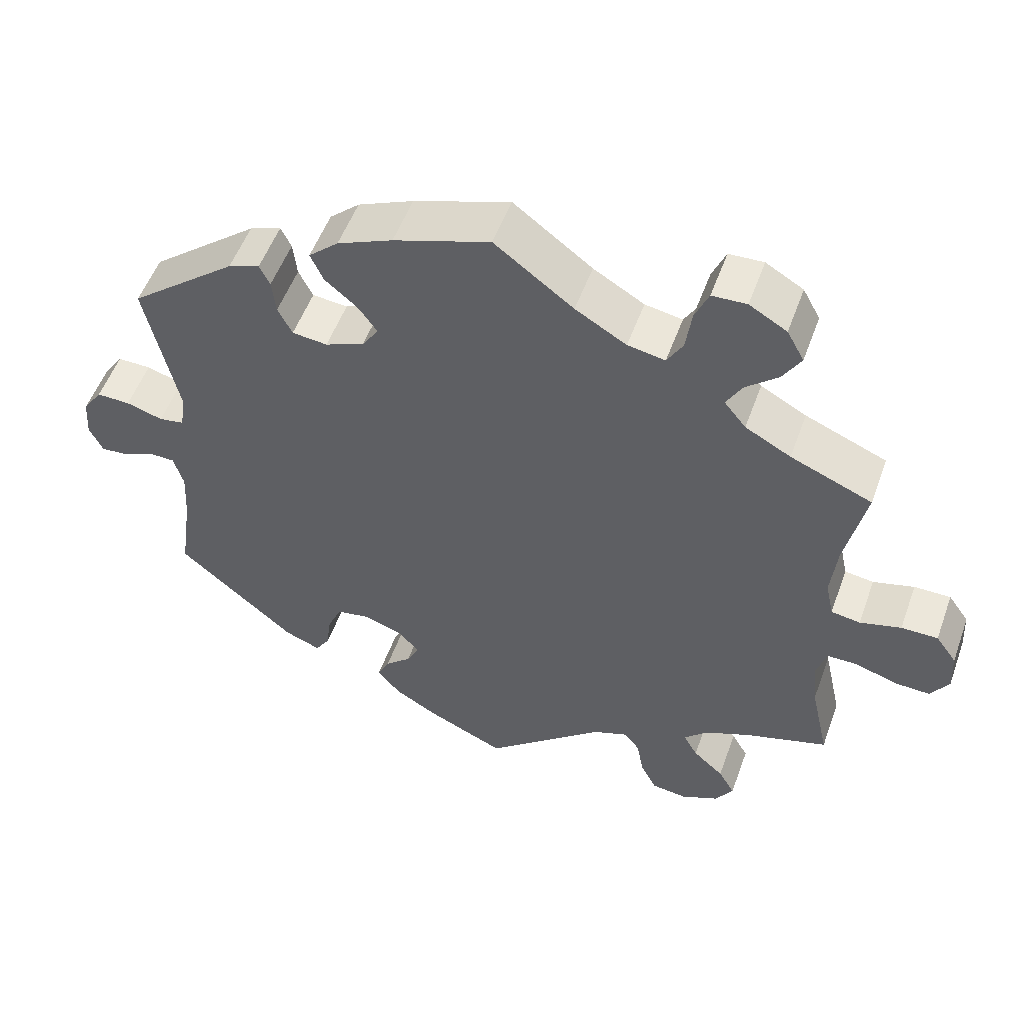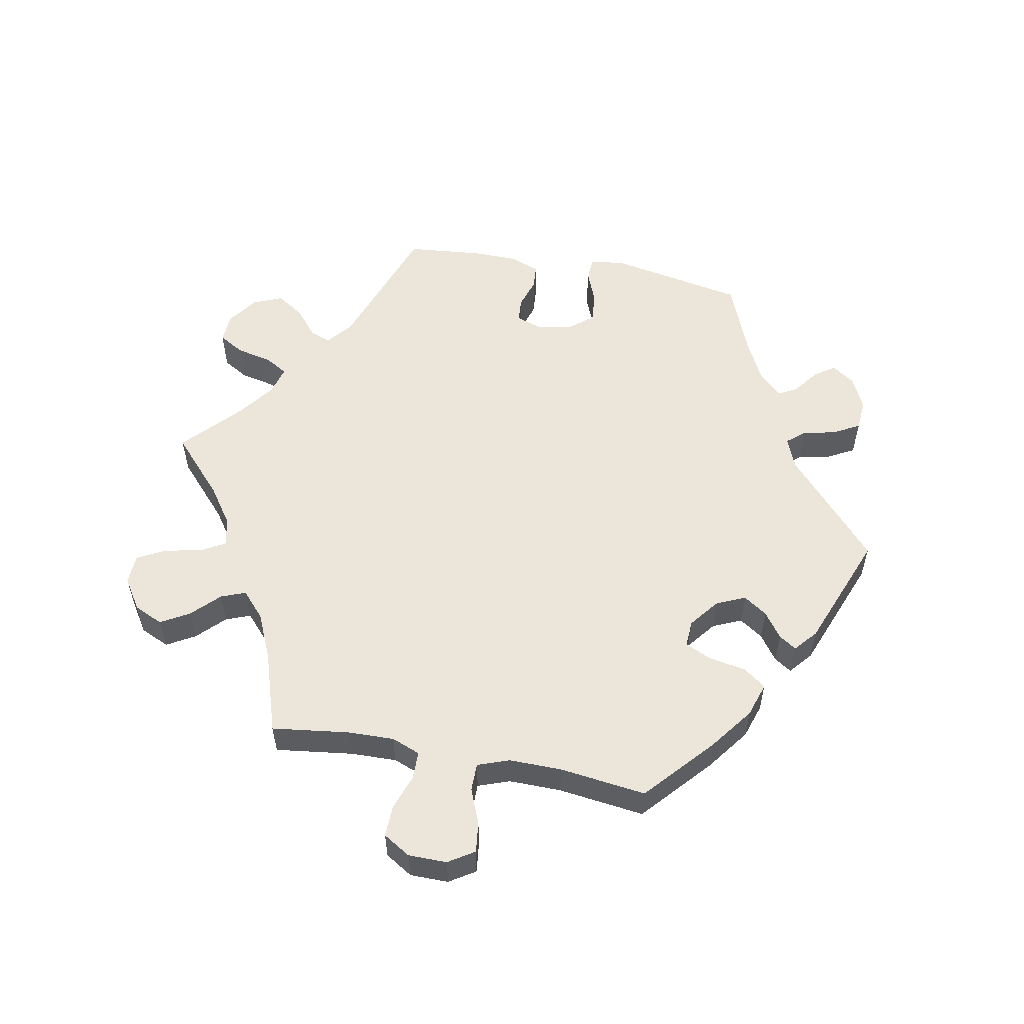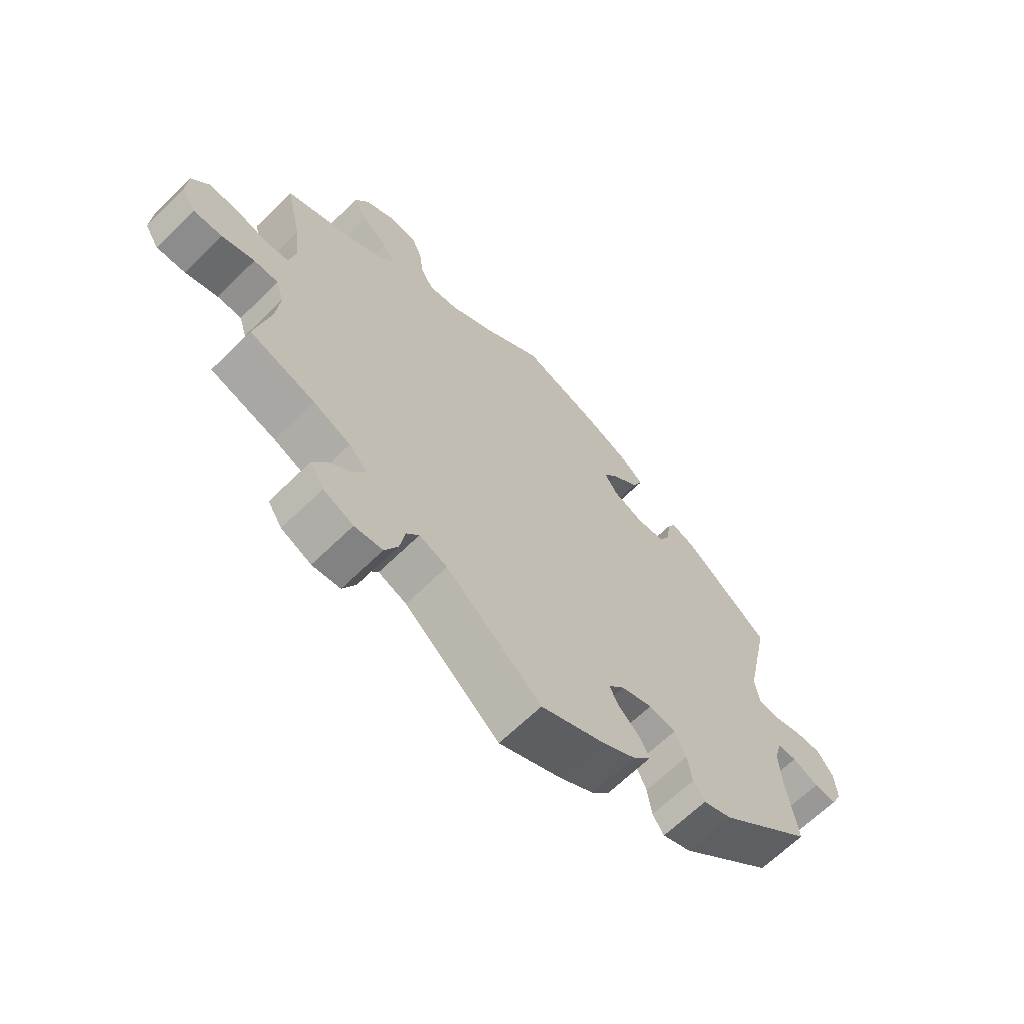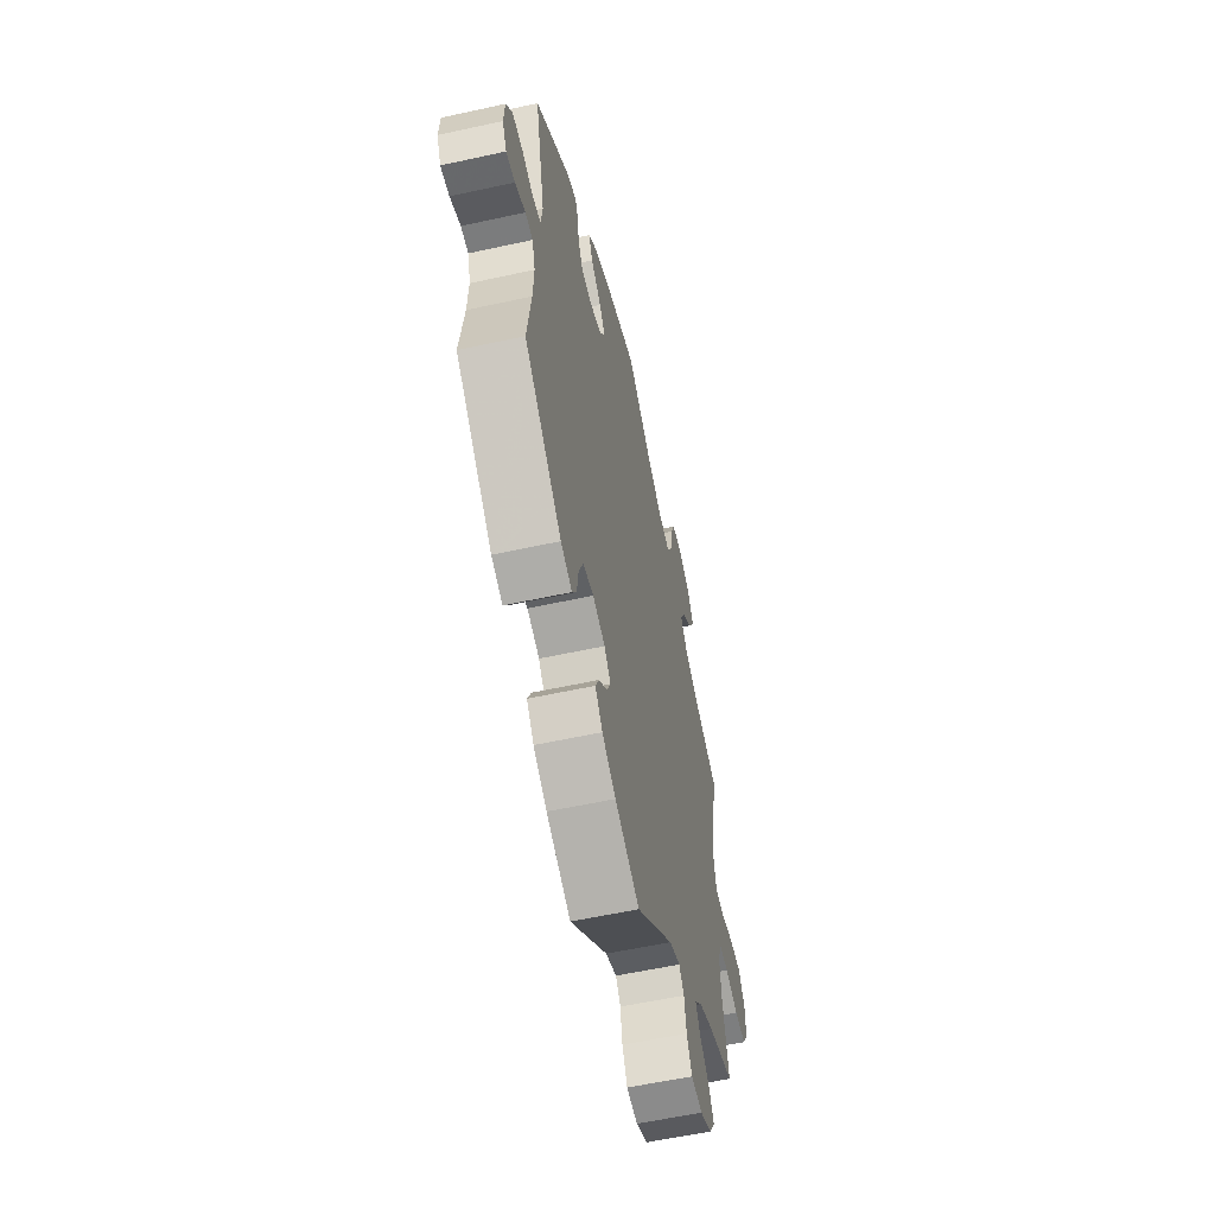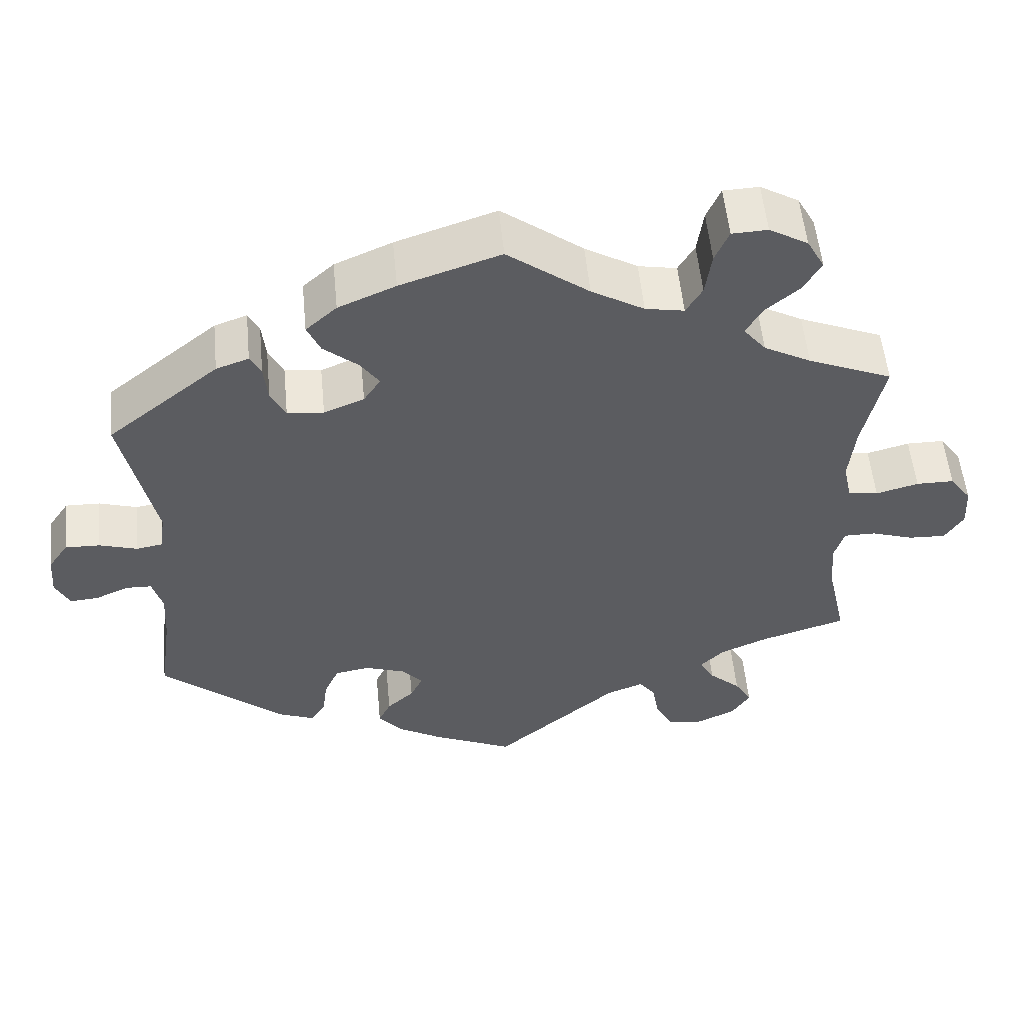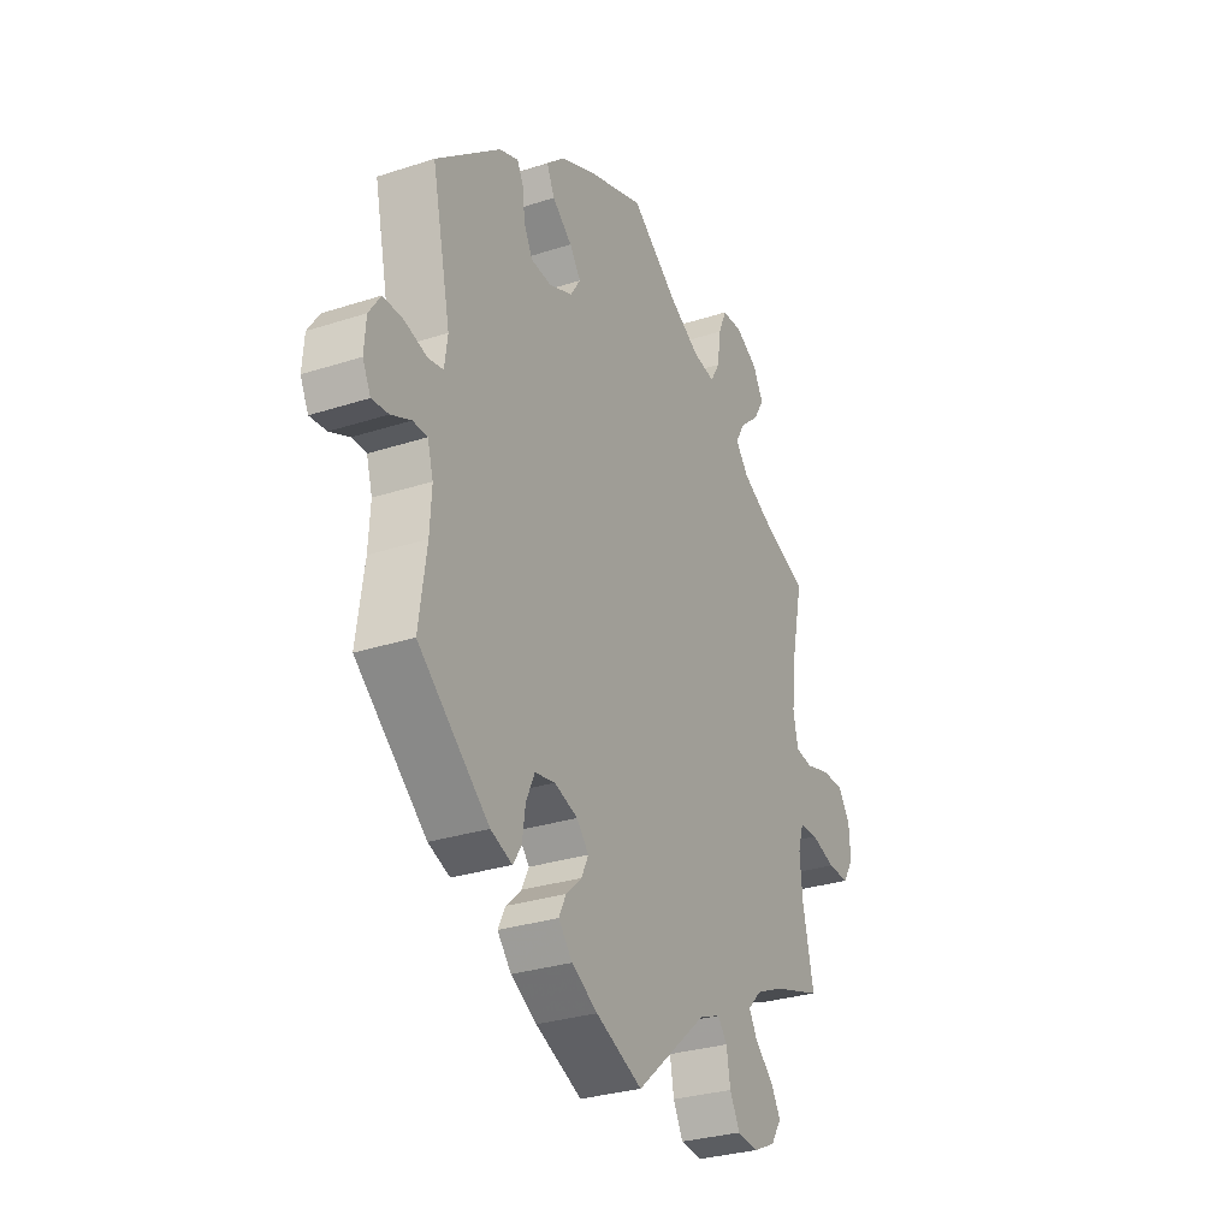
<metadata>
{"format":"obj","ext":"obj","renderer":"f3d","projection":"perspective","resolution":1024,"background":"white","views":[{"elev":53.2,"azim":-160.3,"up":"+Z"},{"elev":55.5,"azim":-19.1,"up":"+Y"},{"elev":-65.7,"azim":-45.5,"up":"+Z"},{"elev":-57.0,"azim":102.9,"up":"+Z"},{"elev":54.3,"azim":174.5,"up":"+Z"},{"elev":-29.4,"azim":115.7,"up":"+Z"}]}
</metadata>
<code>
v 0.459 0.07 0.092
v 0.466 0.07 0.042
v 0.5 0.07 0.036
v 0.549 0.07 0.051
v 0.594 0.07 0.052
v 0.62 0.07 0.014
v 0.624 0.07 -0.04
v 0.606 0.07 -0.077
v 0.569 0.07 -0.074
v 0.525 0.07 -0.055
v 0.493 0.07 -0.056
v 0.48 0.07 -0.101
v 0.484 0.07 -0.17
v 0.501 0.07 -0.289
v 0.343 0.07 -0.424
v 0.295 0.07 -0.443
v 0.276 0.07 -0.414
v 0.269 0.07 -0.363
v 0.25 0.07 -0.321
v 0.205 0.07 -0.313
v 0.153 0.07 -0.331
v 0.126 0.07 -0.362
v 0.142 0.07 -0.395
v 0.177 0.07 -0.427
v 0.193 0.07 -0.46
v 0.162 0.07 -0.497
v 0.104 0.07 -0.531
v 0 0.07 -0.578
v -0.16 0.07 -0.441
v -0.207 0.07 -0.423
v -0.228 0.07 -0.45
v -0.237 0.07 -0.501
v -0.259 0.07 -0.544
v -0.306 0.07 -0.55
v -0.356 0.07 -0.527
v -0.38 0.07 -0.49
v -0.358 0.07 -0.452
v -0.317 0.07 -0.415
v -0.298 0.07 -0.381
v -0.329 0.07 -0.35
v -0.391 0.07 -0.323
v -0.501 0.07 -0.289
v -0.476 0.07 -0.176
v -0.47 0.07 -0.11
v -0.483 0.07 -0.067
v -0.524 0.07 -0.067
v -0.579 0.07 -0.085
v -0.627 0.07 -0.087
v -0.651 0.07 -0.049
v -0.648 0.07 0.006
v -0.62 0.07 0.045
v -0.571 0.07 0.045
v -0.516 0.07 0.03
v -0.477 0.07 0.036
v -0.466 0.07 0.087
v -0.474 0.07 0.163
v -0.501 0.07 0.288
v -0.392 0.07 0.333
v -0.331 0.07 0.366
v -0.302 0.07 0.402
v -0.323 0.07 0.439
v -0.366 0.07 0.476
v -0.39 0.07 0.516
v -0.367 0.07 0.558
v -0.317 0.07 0.587
v -0.271 0.07 0.585
v -0.253 0.07 0.543
v -0.245 0.07 0.486
v -0.224 0.07 0.45
v -0.174 0.07 0.459
v -0.106 0.07 0.499
v -0.001 0.07 0.578
v 0.128 0.07 0.535
v 0.202 0.07 0.503
v 0.242 0.07 0.467
v 0.225 0.07 0.429
v 0.181 0.07 0.392
v 0.156 0.07 0.357
v 0.178 0.07 0.323
v 0.23 0.07 0.302
v 0.277 0.07 0.307
v 0.296 0.07 0.345
v 0.301 0.07 0.392
v 0.315 0.07 0.42
v 0.357 0.07 0.405
v 0.501 0.07 0.289
v 0.459 0 0.092
v 0.466 0 0.042
v 0.5 0 0.036
v 0.549 0 0.051
v 0.594 0 0.052
v 0.62 0 0.014
v 0.624 0 -0.04
v 0.606 0 -0.077
v 0.569 0 -0.074
v 0.525 0 -0.055
v 0.493 0 -0.056
v 0.48 0 -0.101
v 0.484 0 -0.17
v 0.501 0 -0.289
v 0.343 0 -0.424
v 0.295 0 -0.443
v 0.276 0 -0.414
v 0.269 0 -0.363
v 0.25 0 -0.321
v 0.205 0 -0.313
v 0.153 0 -0.331
v 0.126 0 -0.362
v 0.142 0 -0.395
v 0.177 0 -0.427
v 0.193 0 -0.46
v 0.162 0 -0.497
v 0.104 0 -0.531
v 0 0 -0.578
v -0.16 0 -0.441
v -0.207 0 -0.423
v -0.228 0 -0.45
v -0.237 0 -0.501
v -0.259 0 -0.544
v -0.306 0 -0.55
v -0.356 0 -0.527
v -0.38 0 -0.49
v -0.358 0 -0.452
v -0.317 0 -0.415
v -0.298 0 -0.381
v -0.329 0 -0.35
v -0.391 0 -0.323
v -0.501 0 -0.289
v -0.476 0 -0.176
v -0.47 0 -0.11
v -0.483 0 -0.067
v -0.524 0 -0.067
v -0.579 0 -0.085
v -0.627 0 -0.087
v -0.651 0 -0.049
v -0.648 0 0.006
v -0.62 0 0.045
v -0.571 0 0.045
v -0.516 0 0.03
v -0.477 0 0.036
v -0.466 0 0.087
v -0.474 0 0.163
v -0.501 0 0.288
v -0.392 0 0.333
v -0.331 0 0.366
v -0.302 0 0.402
v -0.323 0 0.439
v -0.366 0 0.476
v -0.39 0 0.516
v -0.367 0 0.558
v -0.317 0 0.587
v -0.271 0 0.585
v -0.253 0 0.543
v -0.245 0 0.486
v -0.224 0 0.45
v -0.174 0 0.459
v -0.106 0 0.499
v -0.001 0 0.578
v 0.128 0 0.535
v 0.202 0 0.503
v 0.242 0 0.467
v 0.225 0 0.429
v 0.181 0 0.392
v 0.156 0 0.357
v 0.178 0 0.323
v 0.23 0 0.302
v 0.277 0 0.307
v 0.296 0 0.345
v 0.301 0 0.392
v 0.315 0 0.42
v 0.357 0 0.405
v 0.501 0 0.289
f 85 86 1
f 82 83 84 85
f 81 82 85 1
f 80 81 1 2
f 79 80 2
f 74 75 76 77
f 74 77 78
f 71 72 73 74
f 70 71 74 78
f 69 70 78 79
f 65 66 67 68
f 65 68 69
f 64 65 69
f 61 62 63 64
f 60 61 64 69
f 59 60 69 79
f 56 57 58
f 55 56 58 59
f 54 55 59 79
f 50 51 52 53
f 50 53 54
f 49 50 54
f 46 47 48 49
f 45 46 49 54
f 44 45 54 79
f 41 42 43
f 40 41 43 44
f 39 40 44 79
f 35 36 37 38
f 31 32 33 34
f 30 31 34 35
f 26 27 28 29
f 26 29 30
f 23 24 25 26
f 22 23 26 30
f 21 22 30
f 20 21 30
f 15 16 17 18
f 13 14 15 18
f 12 13 18 19
f 11 12 19 20
f 7 8 9 10
f 7 10 11
f 6 7 11
f 3 4 5 6
f 2 3 6 11
f 30 35 38 39
f 20 30 39 79
f 2 11 20 79
f 87 172 171
f 171 170 169 168
f 87 171 168 167
f 88 87 167 166
f 88 166 165
f 163 162 161 160
f 164 163 160
f 160 159 158 157
f 164 160 157 156
f 165 164 156 155
f 154 153 152 151
f 155 154 151
f 155 151 150
f 150 149 148 147
f 155 150 147 146
f 165 155 146 145
f 144 143 142
f 145 144 142 141
f 165 145 141 140
f 139 138 137 136
f 140 139 136
f 140 136 135
f 135 134 133 132
f 140 135 132 131
f 165 140 131 130
f 129 128 127
f 130 129 127 126
f 165 130 126 125
f 124 123 122 121
f 120 119 118 117
f 121 120 117 116
f 115 114 113 112
f 116 115 112
f 112 111 110 109
f 116 112 109 108
f 116 108 107
f 116 107 106
f 104 103 102 101
f 104 101 100 99
f 105 104 99 98
f 106 105 98 97
f 96 95 94 93
f 97 96 93
f 97 93 92
f 92 91 90 89
f 97 92 89 88
f 125 124 121 116
f 165 125 116 106
f 165 106 97 88
f 1 87 88 2
f 2 88 89 3
f 3 89 90 4
f 4 90 91 5
f 5 91 92 6
f 6 92 93 7
f 7 93 94 8
f 8 94 95 9
f 9 95 96 10
f 10 96 97 11
f 11 97 98 12
f 12 98 99 13
f 13 99 100 14
f 14 100 101 15
f 15 101 102 16
f 16 102 103 17
f 17 103 104 18
f 18 104 105 19
f 19 105 106 20
f 20 106 107 21
f 21 107 108 22
f 22 108 109 23
f 23 109 110 24
f 24 110 111 25
f 25 111 112 26
f 26 112 113 27
f 27 113 114 28
f 28 114 115 29
f 29 115 116 30
f 30 116 117 31
f 31 117 118 32
f 32 118 119 33
f 33 119 120 34
f 34 120 121 35
f 35 121 122 36
f 36 122 123 37
f 37 123 124 38
f 38 124 125 39
f 39 125 126 40
f 40 126 127 41
f 41 127 128 42
f 42 128 129 43
f 43 129 130 44
f 44 130 131 45
f 45 131 132 46
f 46 132 133 47
f 47 133 134 48
f 48 134 135 49
f 49 135 136 50
f 50 136 137 51
f 51 137 138 52
f 52 138 139 53
f 53 139 140 54
f 54 140 141 55
f 55 141 142 56
f 56 142 143 57
f 57 143 144 58
f 58 144 145 59
f 59 145 146 60
f 60 146 147 61
f 61 147 148 62
f 62 148 149 63
f 63 149 150 64
f 64 150 151 65
f 65 151 152 66
f 66 152 153 67
f 67 153 154 68
f 68 154 155 69
f 69 155 156 70
f 70 156 157 71
f 71 157 158 72
f 72 158 159 73
f 73 159 160 74
f 74 160 161 75
f 75 161 162 76
f 76 162 163 77
f 77 163 164 78
f 78 164 165 79
f 79 165 166 80
f 80 166 167 81
f 81 167 168 82
f 82 168 169 83
f 83 169 170 84
f 84 170 171 85
f 85 171 172 86
f 86 172 87 1

</code>
